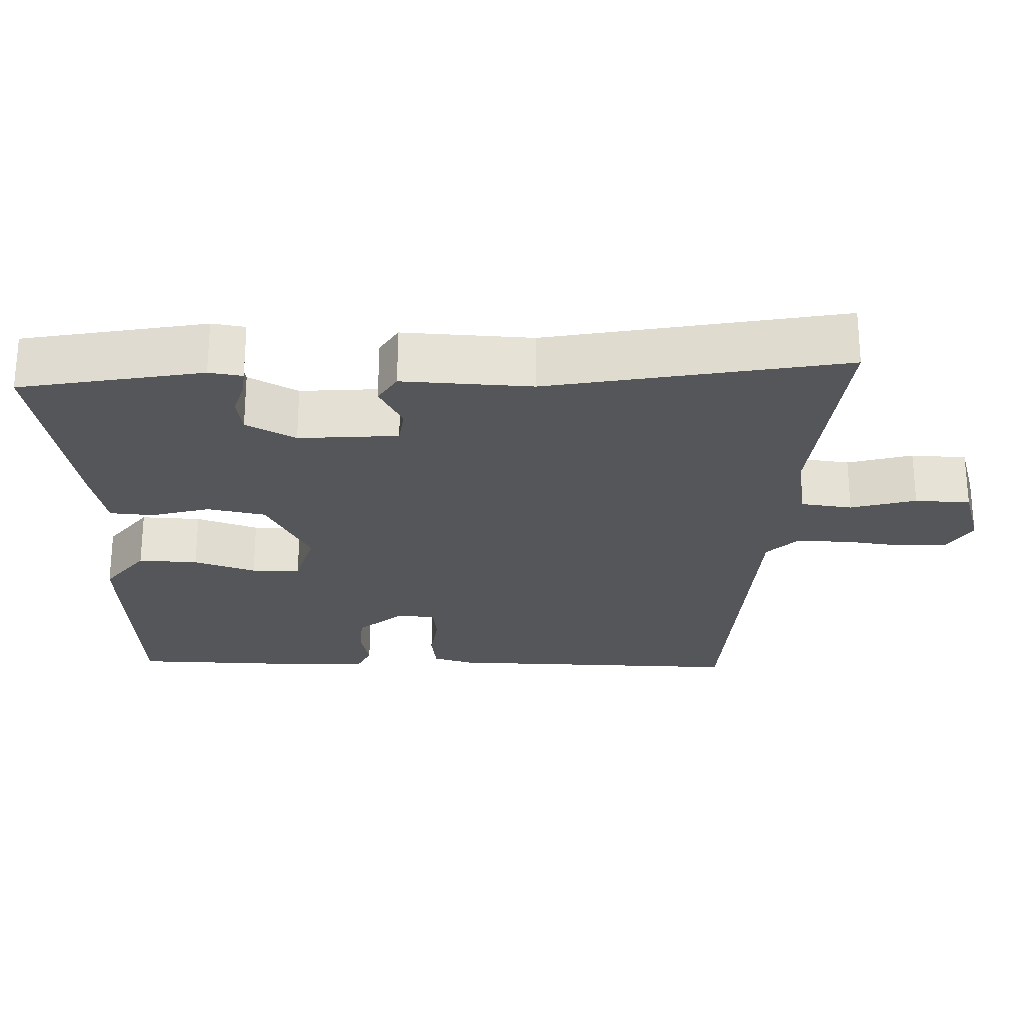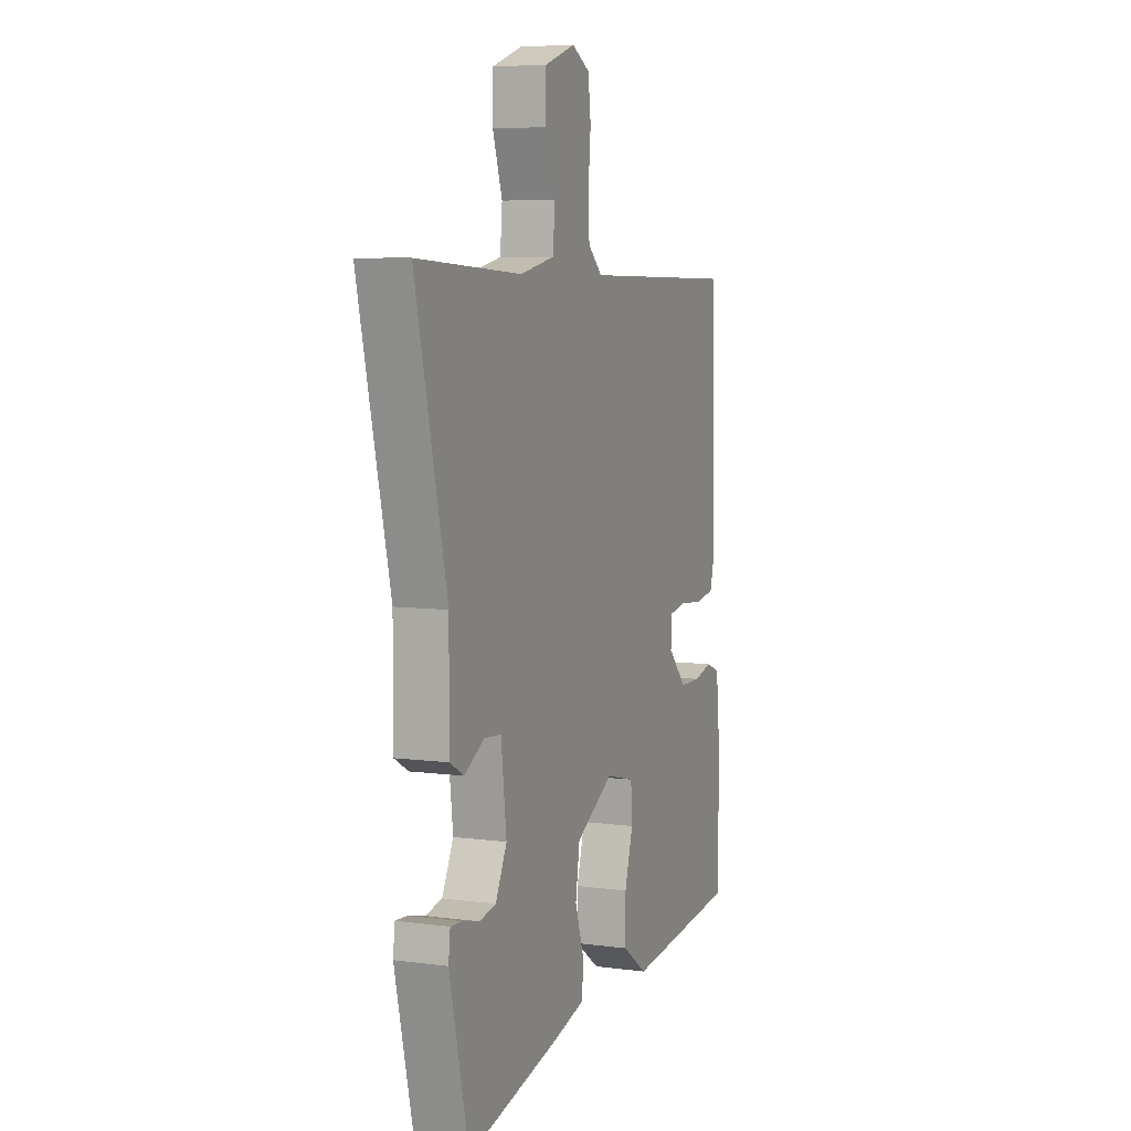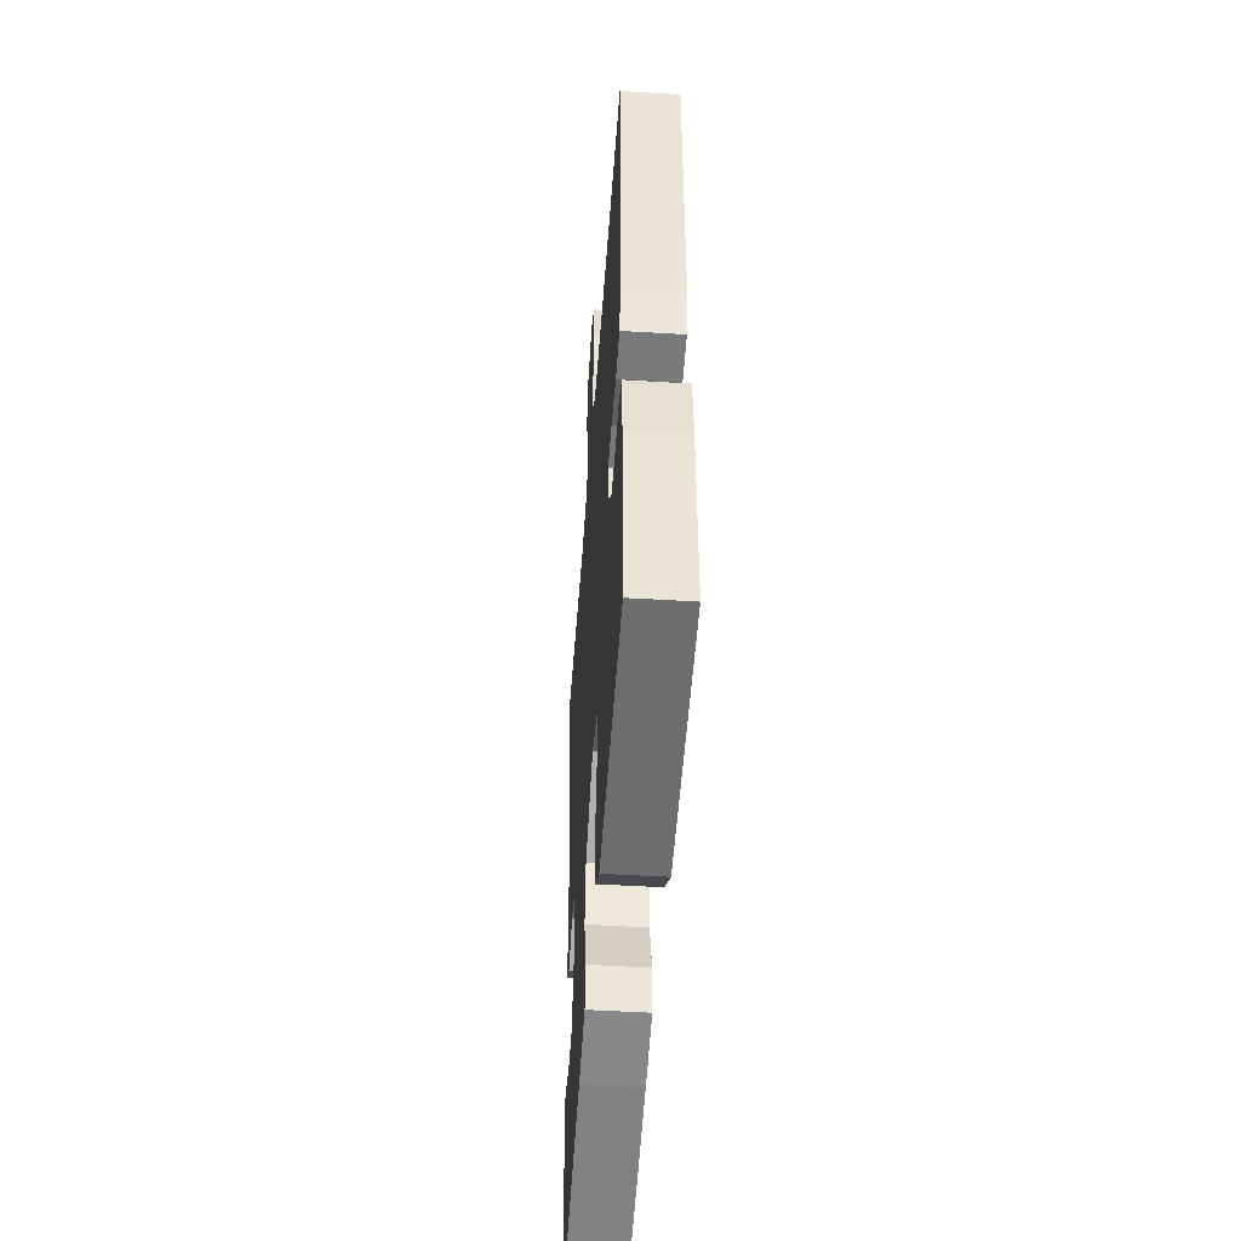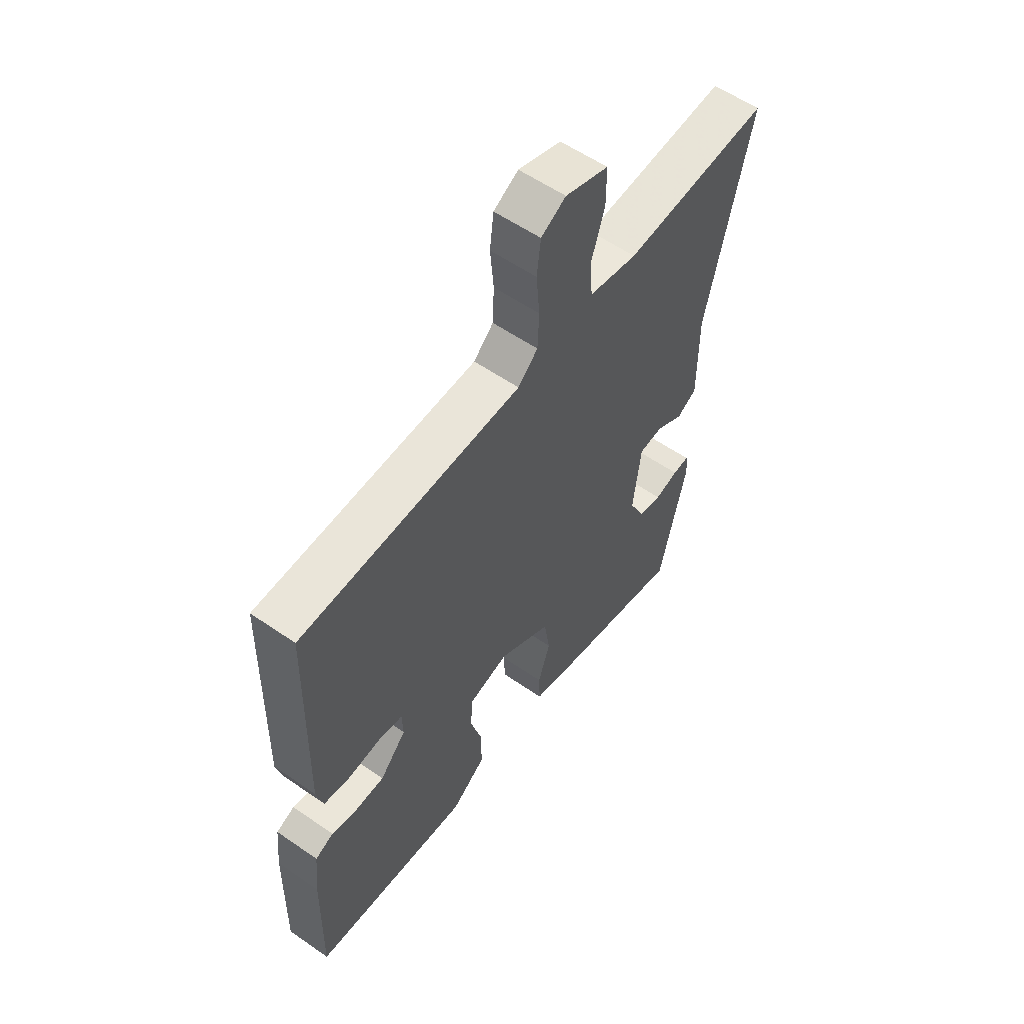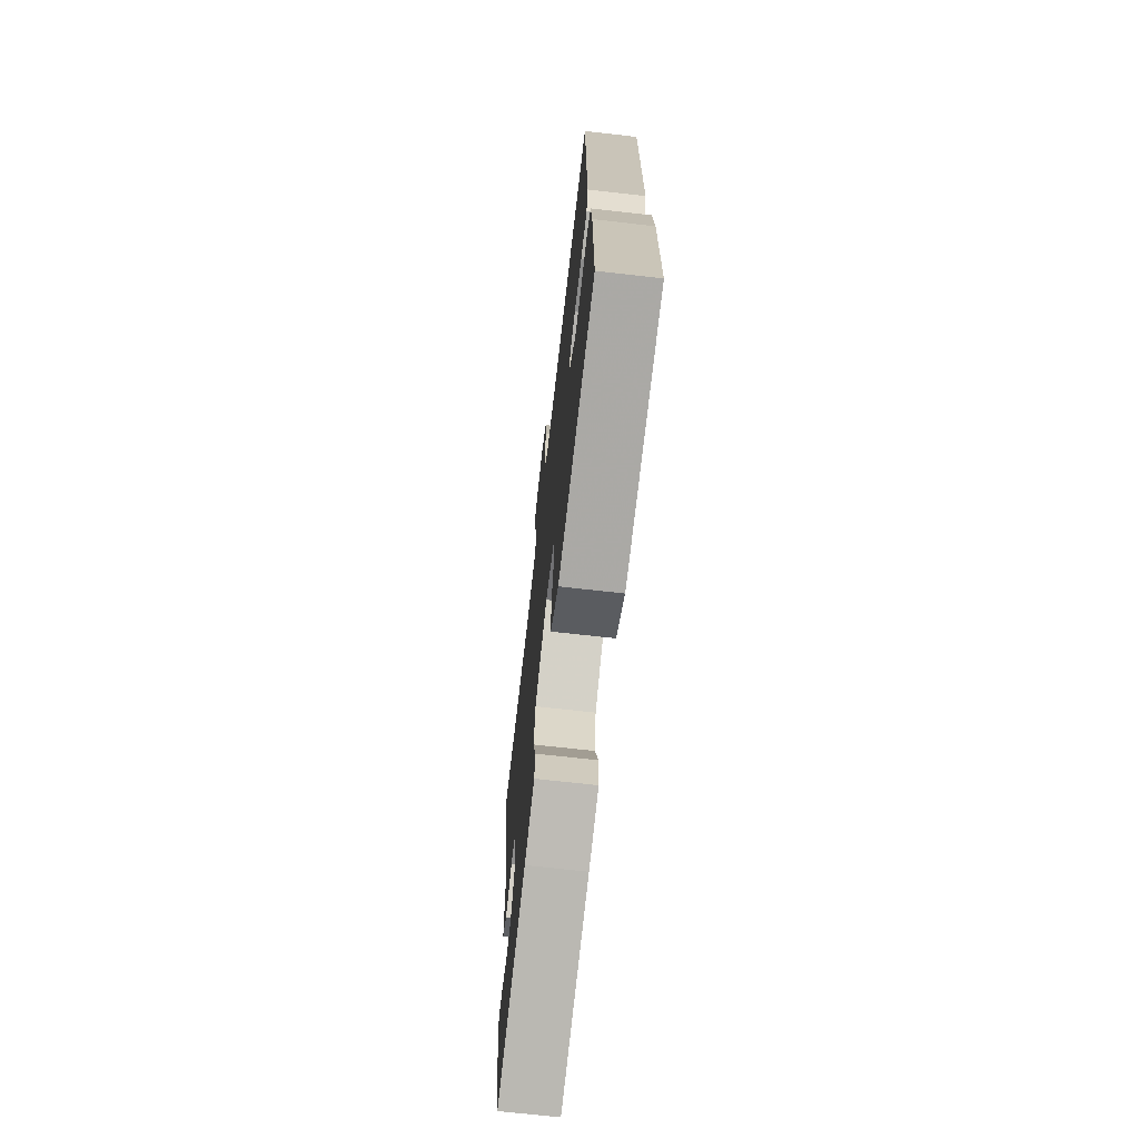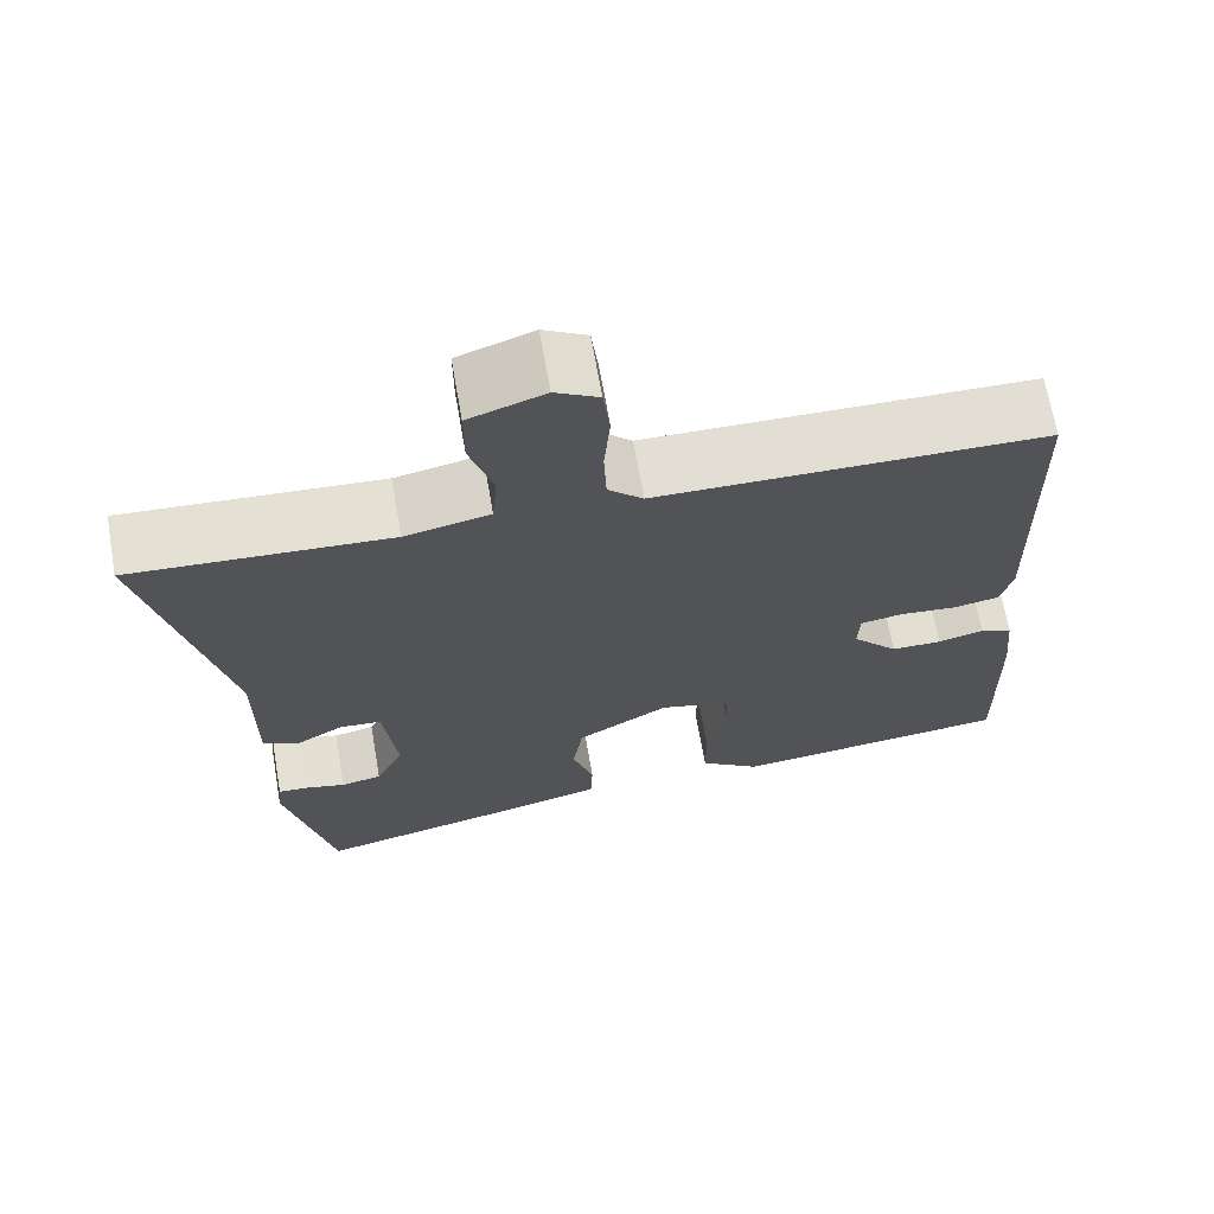
<metadata>
{"format":"obj","ext":"obj","renderer":"f3d","projection":"perspective","resolution":1024,"background":"white","views":[{"elev":-25.4,"azim":-94.2,"up":"+Y"},{"elev":6.5,"azim":-68.2,"up":"+Z"},{"elev":-47.4,"azim":86.0,"up":"+Z"},{"elev":57.5,"azim":125.7,"up":"+Z"},{"elev":-69.0,"azim":83.5,"up":"+Z"},{"elev":67.5,"azim":-9.9,"up":"+Z"}]}
</metadata>
<code>
v -0.419 0.07 -0.52
v -0.475 0.07 -0.277
v -0.47 0.07 -0.232
v -0.436 0.07 -0.234
v -0.387 0.07 -0.246
v -0.339 0.07 -0.236
v -0.306 0.07 -0.168
v -0.322 0.07 -0.035
v -0.371 0.07 -0.031
v -0.429 0.07 -0.065
v -0.47 0.07 -0.042
v -0.469 0.07 0.132
v -0.56 0.07 0.524
v -0.257 0.07 0.507
v -0.157 0.07 0.528
v -0.151 0.07 0.597
v -0.179 0.07 0.683
v -0.179 0.07 0.757
v -0.09 0.07 0.788
v -0.039 0.07 0.76
v -0.031 0.07 0.694
v -0.038 0.07 0.614
v -0.035 0.07 0.544
v 0.006 0.07 0.506
v 0.462 0.07 0.501
v 0.471 0.07 0.101
v 0.457 0.07 0.047
v 0.402 0.07 0.037
v 0.335 0.07 0.043
v 0.285 0.07 0.034
v 0.283 0.07 -0.017
v 0.337 0.07 -0.075
v 0.397 0.07 -0.075
v 0.451 0.07 -0.061
v 0.489 0.07 -0.077
v 0.498 0.07 -0.168
v 0.503 0.07 -0.415
v 0.175 0.07 -0.452
v 0.103 0.07 -0.401
v 0.103 0.07 -0.321
v 0.127 0.07 -0.237
v 0.123 0.07 -0.172
v 0.04 0.07 -0.152
v -0.068 0.07 -0.216
v -0.08 0.07 -0.295
v -0.055 0.07 -0.372
v -0.057 0.07 -0.431
v -0.149 0.07 -0.456
v -0.419 0 -0.52
v -0.475 0 -0.277
v -0.47 0 -0.232
v -0.436 0 -0.234
v -0.387 0 -0.246
v -0.339 0 -0.236
v -0.306 0 -0.168
v -0.322 0 -0.035
v -0.371 0 -0.031
v -0.429 0 -0.065
v -0.47 0 -0.042
v -0.469 0 0.132
v -0.56 0 0.524
v -0.257 0 0.507
v -0.157 0 0.528
v -0.151 0 0.597
v -0.179 0 0.683
v -0.179 0 0.757
v -0.09 0 0.788
v -0.039 0 0.76
v -0.031 0 0.694
v -0.038 0 0.614
v -0.035 0 0.544
v 0.006 0 0.506
v 0.462 0 0.501
v 0.471 0 0.101
v 0.457 0 0.047
v 0.402 0 0.037
v 0.335 0 0.043
v 0.285 0 0.034
v 0.283 0 -0.017
v 0.337 0 -0.075
v 0.397 0 -0.075
v 0.451 0 -0.061
v 0.489 0 -0.077
v 0.498 0 -0.168
v 0.503 0 -0.415
v 0.175 0 -0.452
v 0.103 0 -0.401
v 0.103 0 -0.321
v 0.127 0 -0.237
v 0.123 0 -0.172
v 0.04 0 -0.152
v -0.068 0 -0.216
v -0.08 0 -0.295
v -0.055 0 -0.372
v -0.057 0 -0.431
v -0.149 0 -0.456
f 45 46 47 48
f 44 45 48 1
f 38 39 40 41
f 38 41 42
f 37 38 42
f 36 37 42
f 33 34 35 36
f 32 33 36 42
f 31 32 42 43
f 26 27 28 29
f 24 25 26 29
f 23 24 29 30
f 19 20 21 22
f 19 22 23
f 16 17 18 19
f 15 16 19 23
f 14 15 23 30
f 12 13 14 30
f 9 10 11 12
f 8 9 12 30
f 2 3 4 5
f 44 1 2 5
f 44 5 6
f 43 44 6 7
f 30 31 43
f 7 8 30 43
f 96 95 94 93
f 49 96 93 92
f 89 88 87 86
f 90 89 86
f 90 86 85
f 90 85 84
f 84 83 82 81
f 90 84 81 80
f 91 90 80 79
f 77 76 75 74
f 77 74 73 72
f 78 77 72 71
f 70 69 68 67
f 71 70 67
f 67 66 65 64
f 71 67 64 63
f 78 71 63 62
f 78 62 61 60
f 60 59 58 57
f 78 60 57 56
f 53 52 51 50
f 53 50 49 92
f 54 53 92
f 55 54 92 91
f 91 79 78
f 91 78 56 55
f 1 49 50 2
f 2 50 51 3
f 3 51 52 4
f 4 52 53 5
f 5 53 54 6
f 6 54 55 7
f 7 55 56 8
f 8 56 57 9
f 9 57 58 10
f 10 58 59 11
f 11 59 60 12
f 12 60 61 13
f 13 61 62 14
f 14 62 63 15
f 15 63 64 16
f 16 64 65 17
f 17 65 66 18
f 18 66 67 19
f 19 67 68 20
f 20 68 69 21
f 21 69 70 22
f 22 70 71 23
f 23 71 72 24
f 24 72 73 25
f 25 73 74 26
f 26 74 75 27
f 27 75 76 28
f 28 76 77 29
f 29 77 78 30
f 30 78 79 31
f 31 79 80 32
f 32 80 81 33
f 33 81 82 34
f 34 82 83 35
f 35 83 84 36
f 36 84 85 37
f 37 85 86 38
f 38 86 87 39
f 39 87 88 40
f 40 88 89 41
f 41 89 90 42
f 42 90 91 43
f 43 91 92 44
f 44 92 93 45
f 45 93 94 46
f 46 94 95 47
f 47 95 96 48
f 48 96 49 1

</code>
